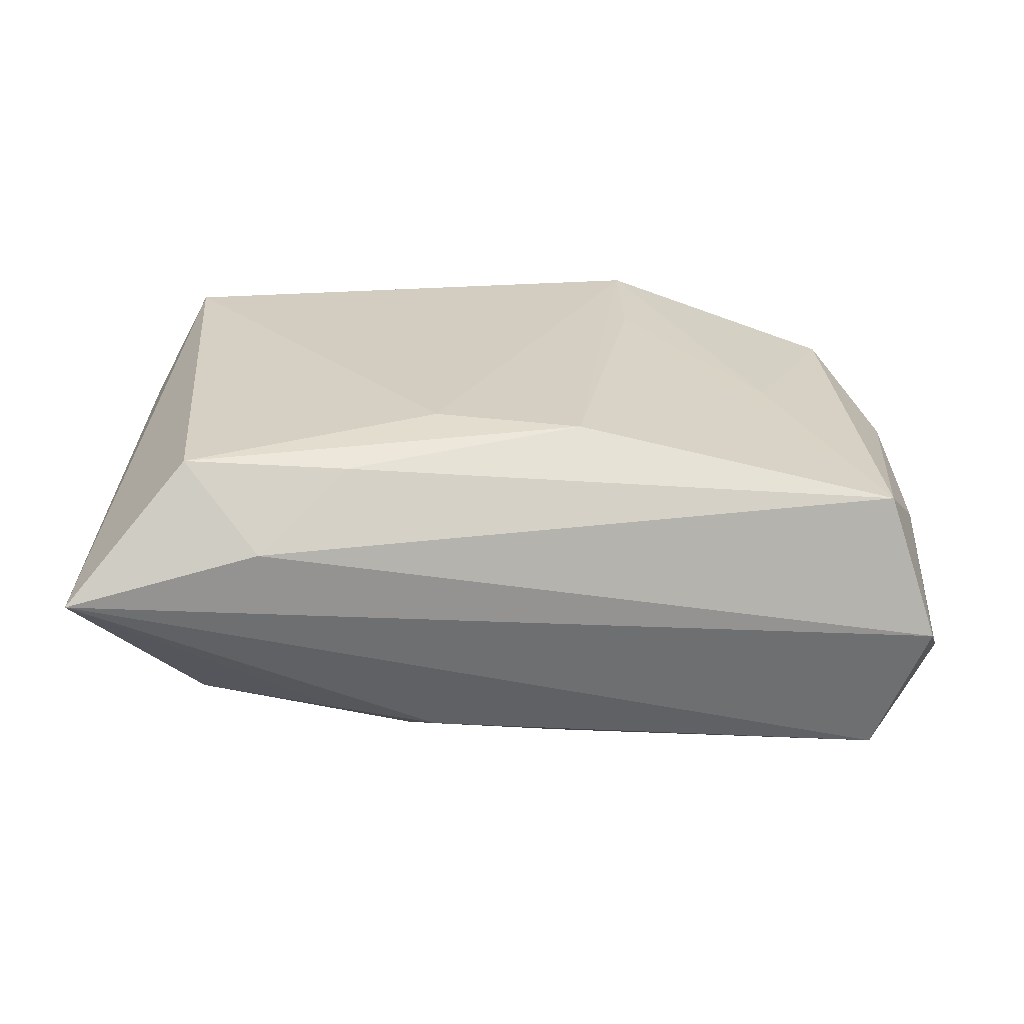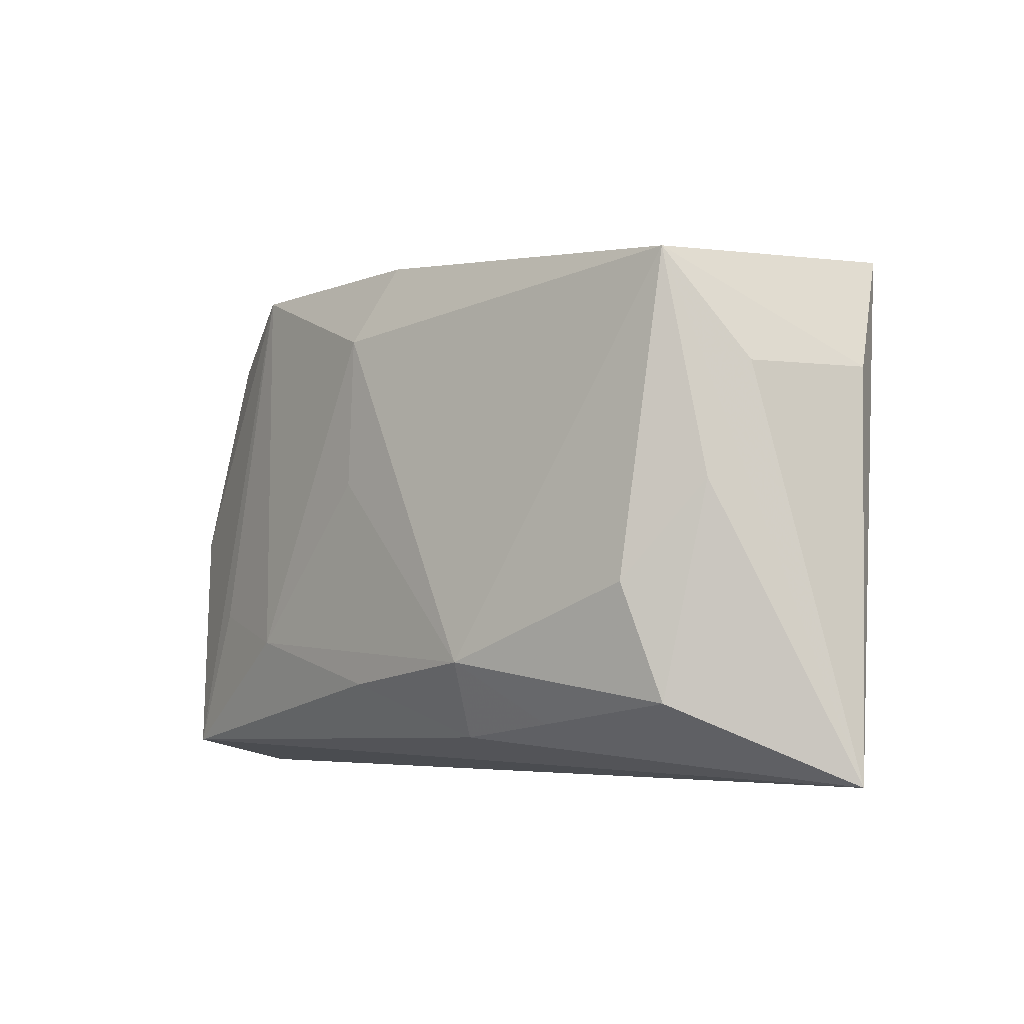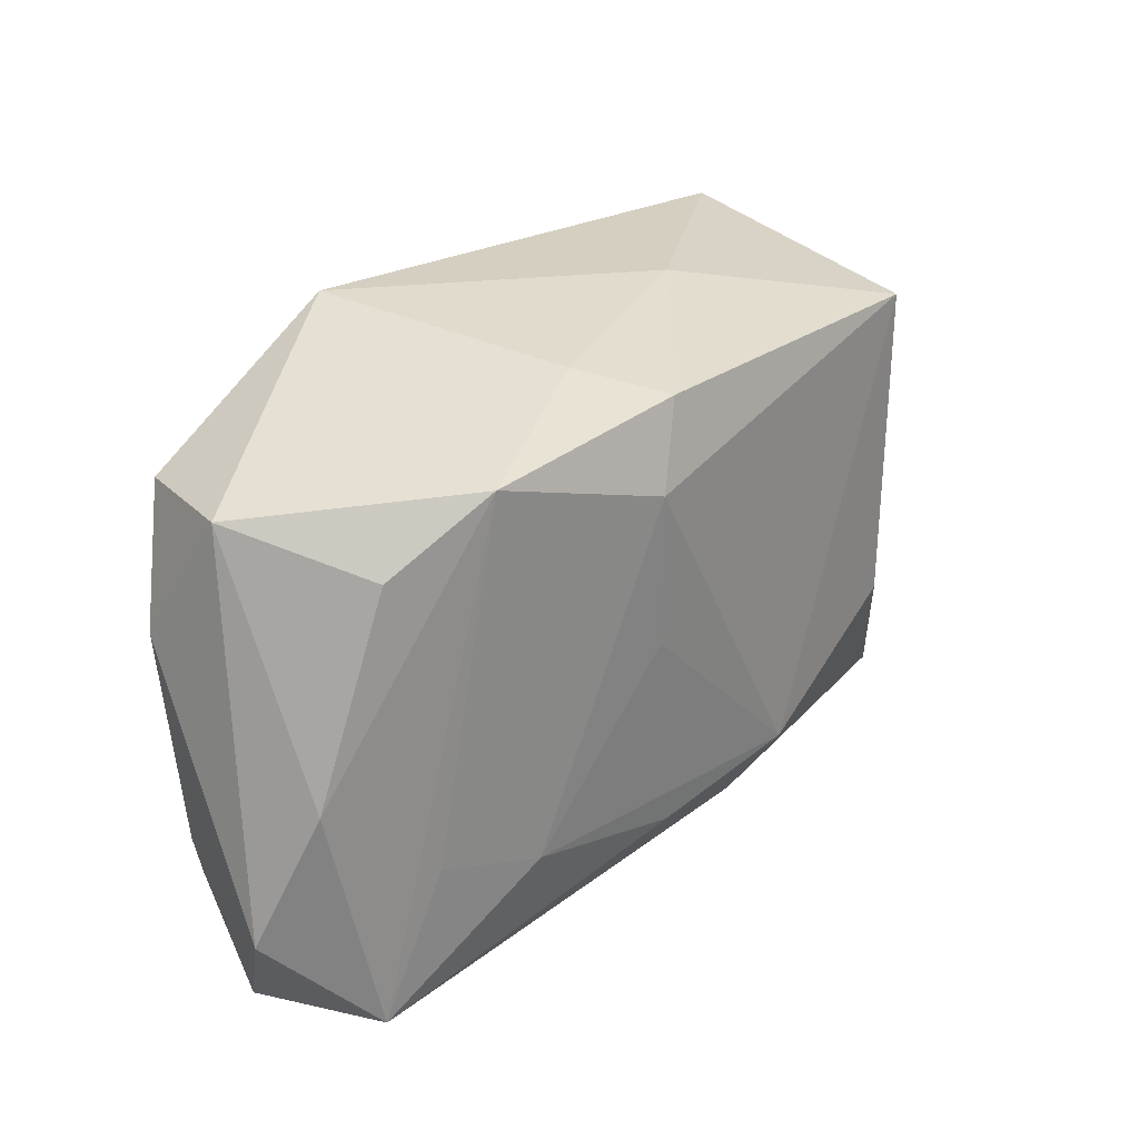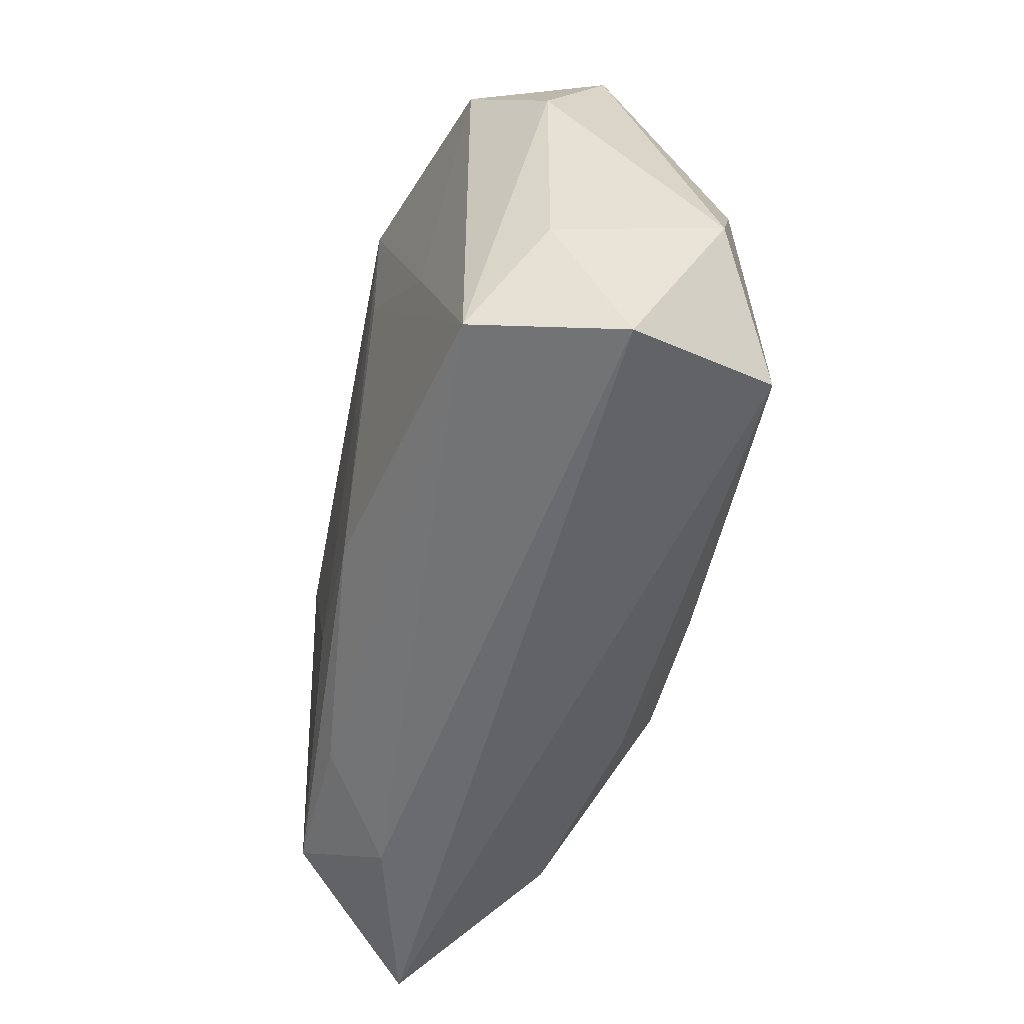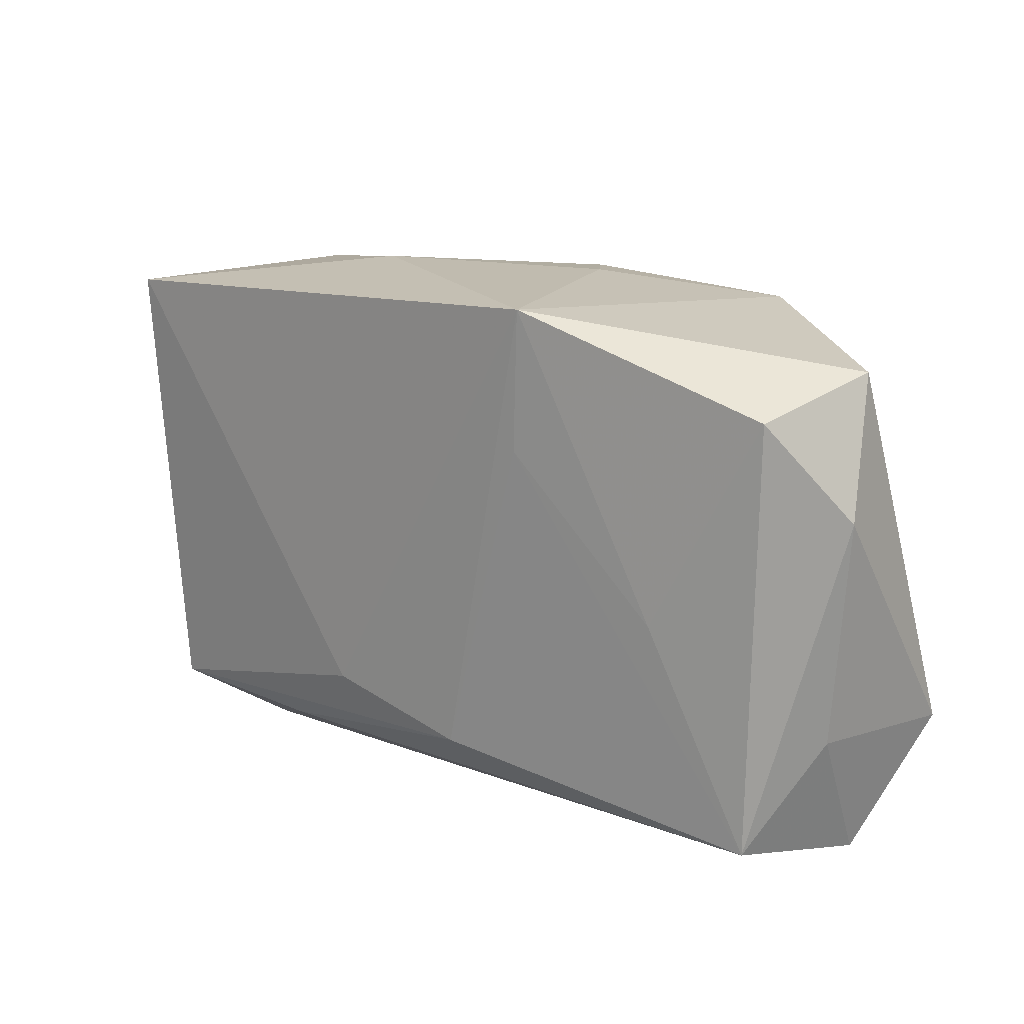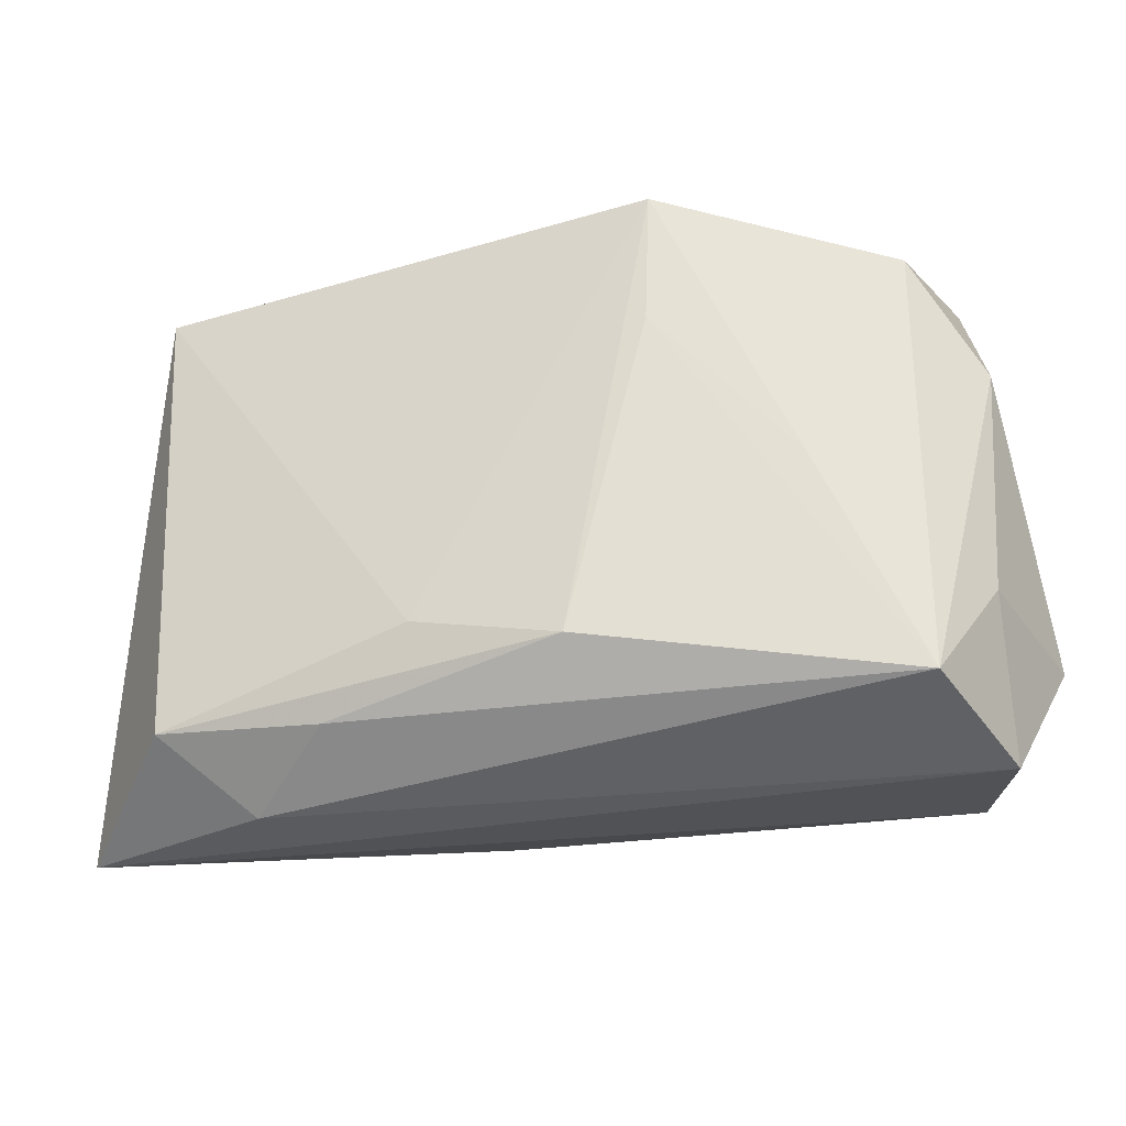
<metadata>
{"format":"obj","ext":"obj","renderer":"f3d","projection":"perspective","resolution":1024,"background":"white","views":[{"elev":24.7,"azim":-3.4,"up":"+Z"},{"elev":-4.6,"azim":-129.5,"up":"+Y"},{"elev":31.2,"azim":137.9,"up":"+Y"},{"elev":-53.2,"azim":78.8,"up":"+Y"},{"elev":18.8,"azim":37.5,"up":"+Y"},{"elev":-31.8,"azim":18.0,"up":"+Y"}]}
</metadata>
<code>
v -0.00703 -0.01048 0.01264
v 0.02599 -0.0171 0.007894
v -0.02524 -0.01511 0.01129
v -0.02762 0.0008983 -0.005881
v -0.01125 0.01973 0.0009677
v -0.02885 0.008918 -0.002904
v -0.02 -0.01946 0.005697
v 0.02915 -0.01956 -0.002262
v 0.02867 0.01627 -0.001815
v 0.02641 0.01448 0.007976
v -0.02321 -0.005951 -0.009766
v -0.01359 -0.01592 0.01073
v 0.003413 -0.01299 0.0124
v 0.001683 -0.01287 -0.01329
v -0.01487 -0.0156 -0.009149
v -0.02511 -0.01407 -0.007696
v 0.01366 -0.009637 -0.01378
v -0.02542 0.01657 -0.007835
v 0.03079 0.007126 0.003101
v 0.01909 -0.0008752 0.009989
v 0.009747 0.02059 0.01264
v -7.826e-05 0.01844 -0.01124
v -0.03387 -0.01956 0.002067
v 0.002625 0.01298 -0.01332
v 0.002894 0.002179 -0.01354
v 0.02259 0.01323 -0.01012
v 0.01557 0.01784 -0.01228
v -0.009663 -0.01129 -0.01314
v 0.003729 0.01952 -0.005522
v -0.02979 0.009313 0.007359
v -0.02635 0.01789 0.01264
v 0.02822 -0.001008 -0.01019
v 0.02956 -0.00934 0.002883
v 0.009315 0.01051 0.01243
v -0.007668 -0.01664 -0.01015
v 0.02564 -0.01756 -0.01232
v 0.03228 -0.0103 -0.008025
v 0.02104 -0.007379 -0.01268
f 8 36 37
f 23 36 8
f 23 31 30
f 30 31 18
f 3 31 23
f 23 18 4
f 4 16 23
f 11 18 28
f 28 16 11
f 11 4 18
f 16 4 11
f 35 36 23
f 5 31 21
f 18 31 5
f 37 36 32
f 36 27 32
f 28 18 24
f 19 10 2
f 6 18 23
f 23 30 6
f 6 30 18
f 21 34 20
f 20 34 2
f 20 10 21
f 2 10 20
f 7 3 23
f 23 8 7
f 7 8 2
f 2 34 13
f 13 34 21
f 15 16 28
f 28 35 15
f 23 16 15
f 15 35 23
f 18 5 22
f 22 24 18
f 27 24 22
f 28 24 25
f 2 8 33
f 33 19 2
f 33 8 37
f 37 19 33
f 10 19 9
f 37 32 9
f 9 19 37
f 9 27 21
f 21 10 9
f 12 7 2
f 3 7 12
f 2 13 12
f 12 13 3
f 31 3 1
f 3 13 1
f 21 31 1
f 1 13 21
f 21 27 29
f 27 22 29
f 29 5 21
f 29 22 5
f 14 35 28
f 36 35 14
f 17 24 27
f 17 25 24
f 36 14 17
f 28 25 17
f 17 14 28
f 26 32 27
f 27 9 26
f 26 9 32
f 38 27 36
f 36 17 38
f 38 17 27

</code>
